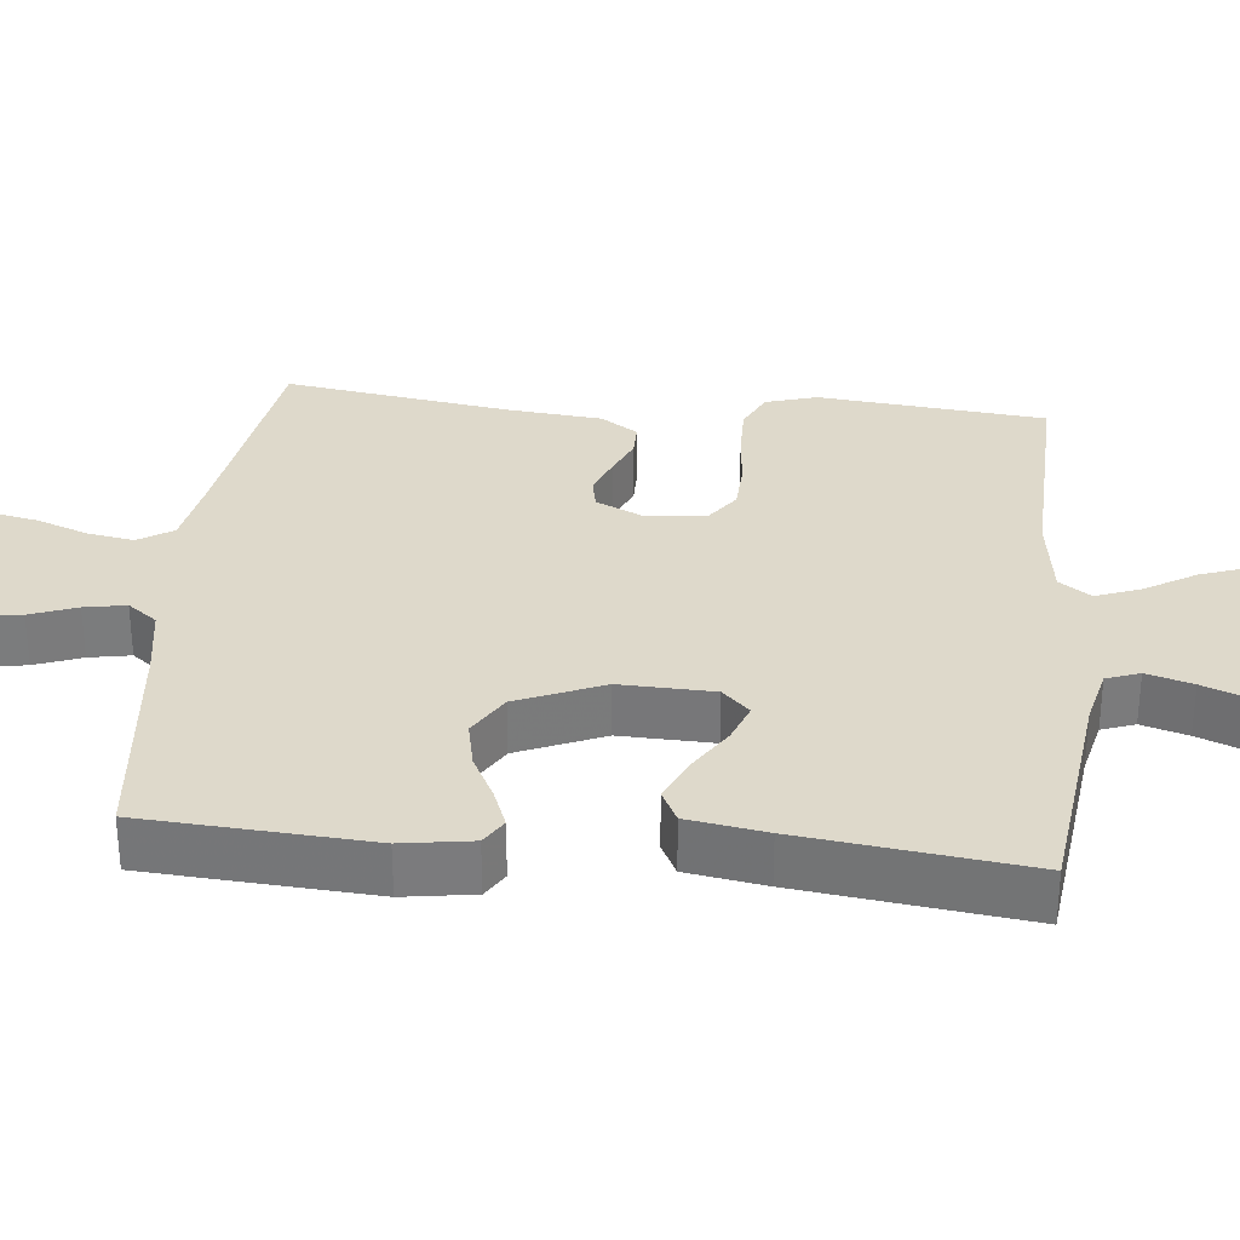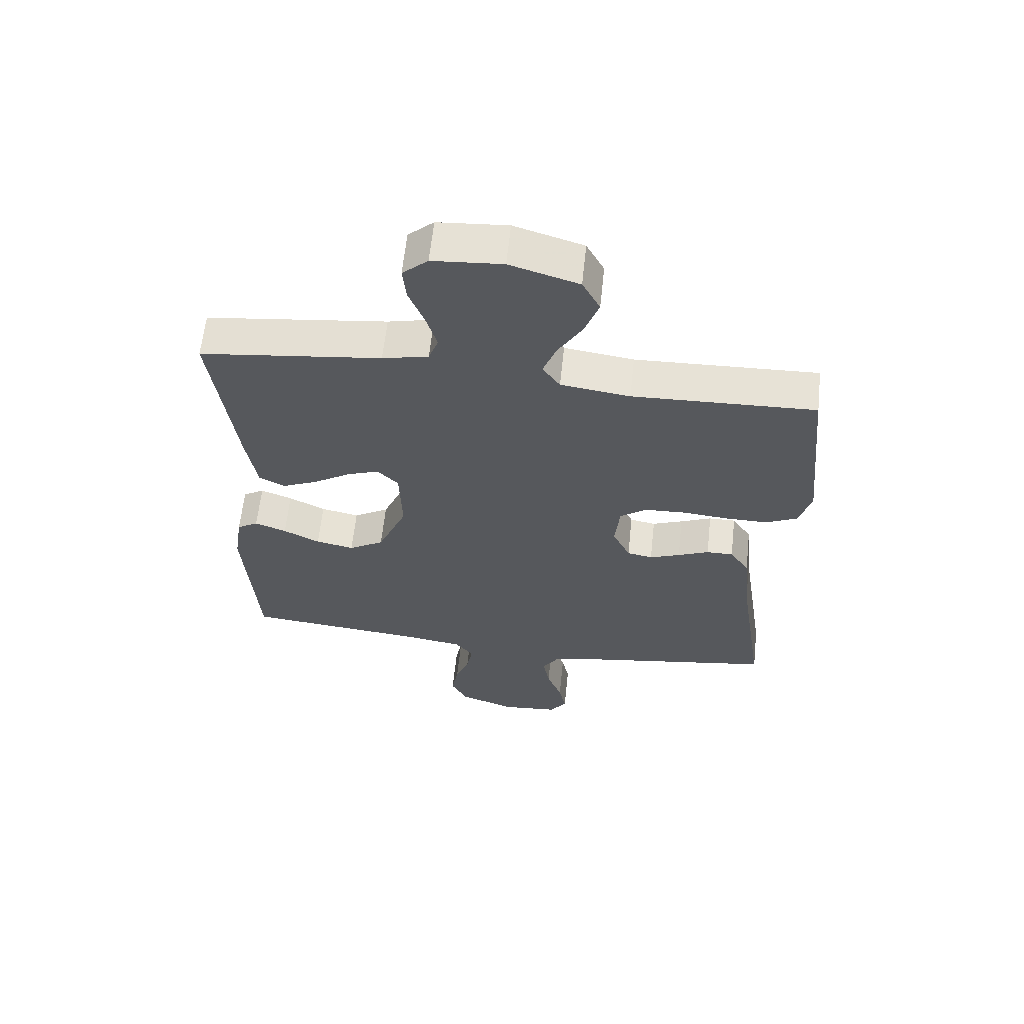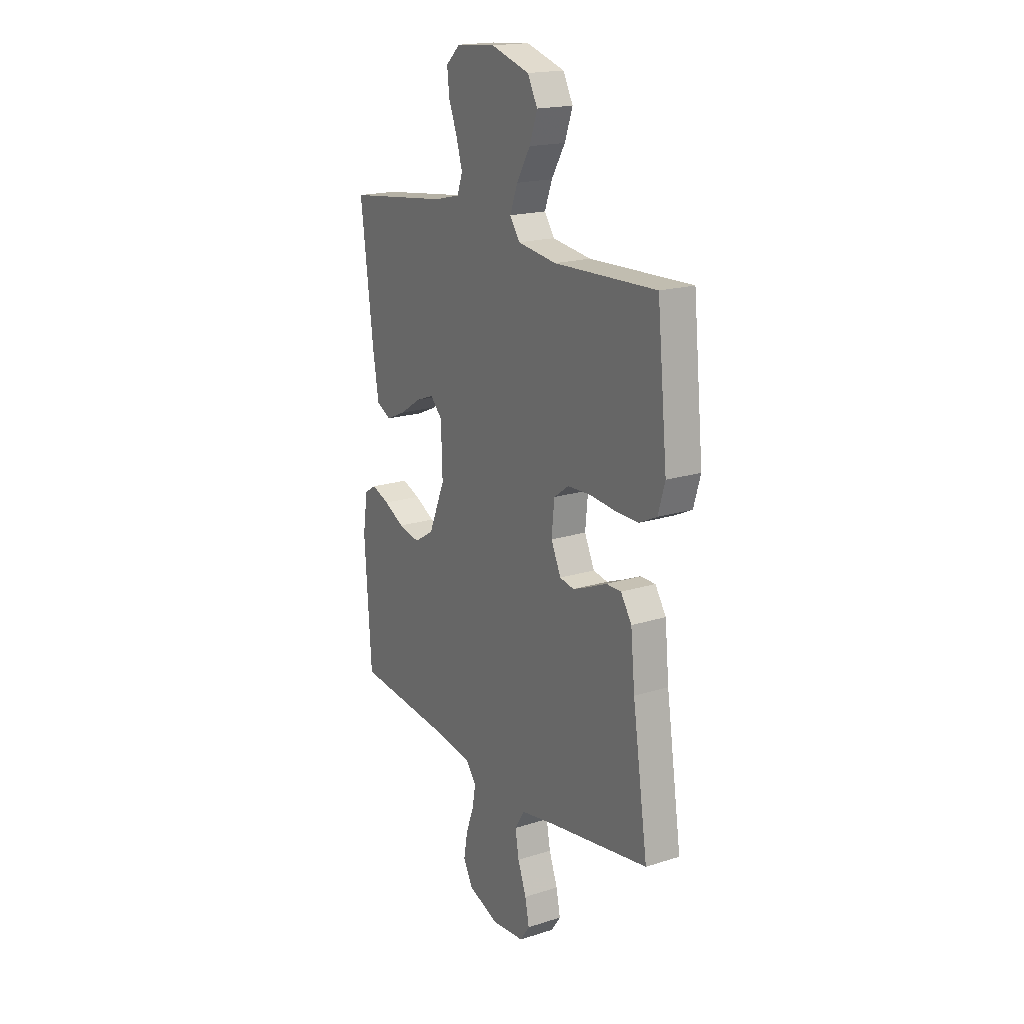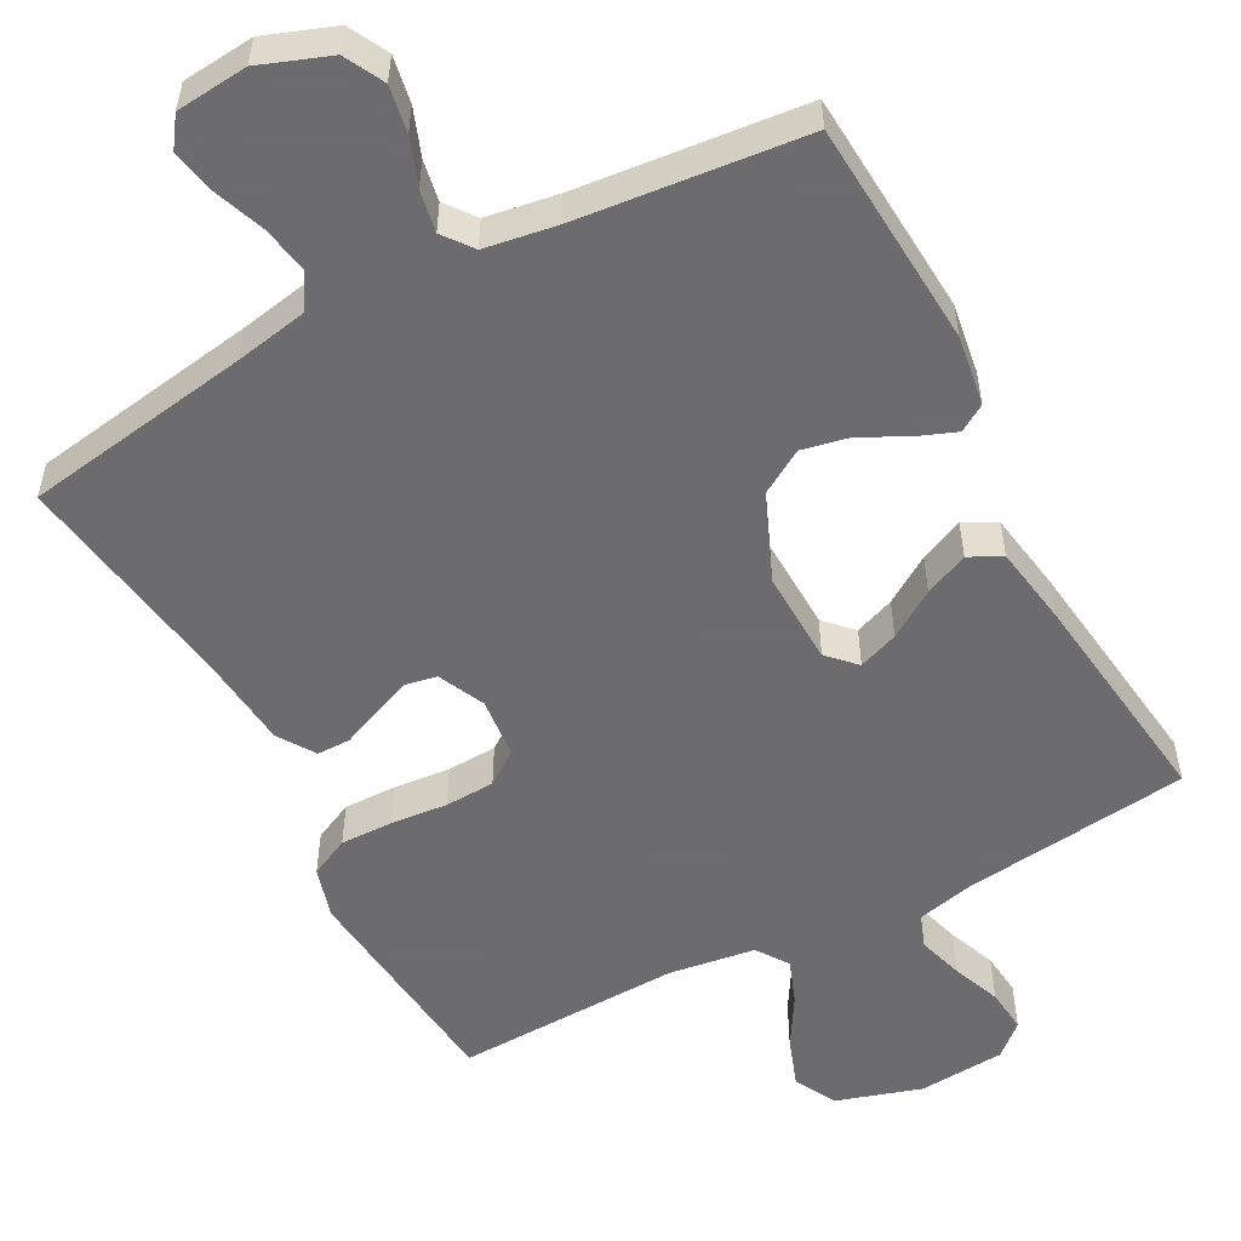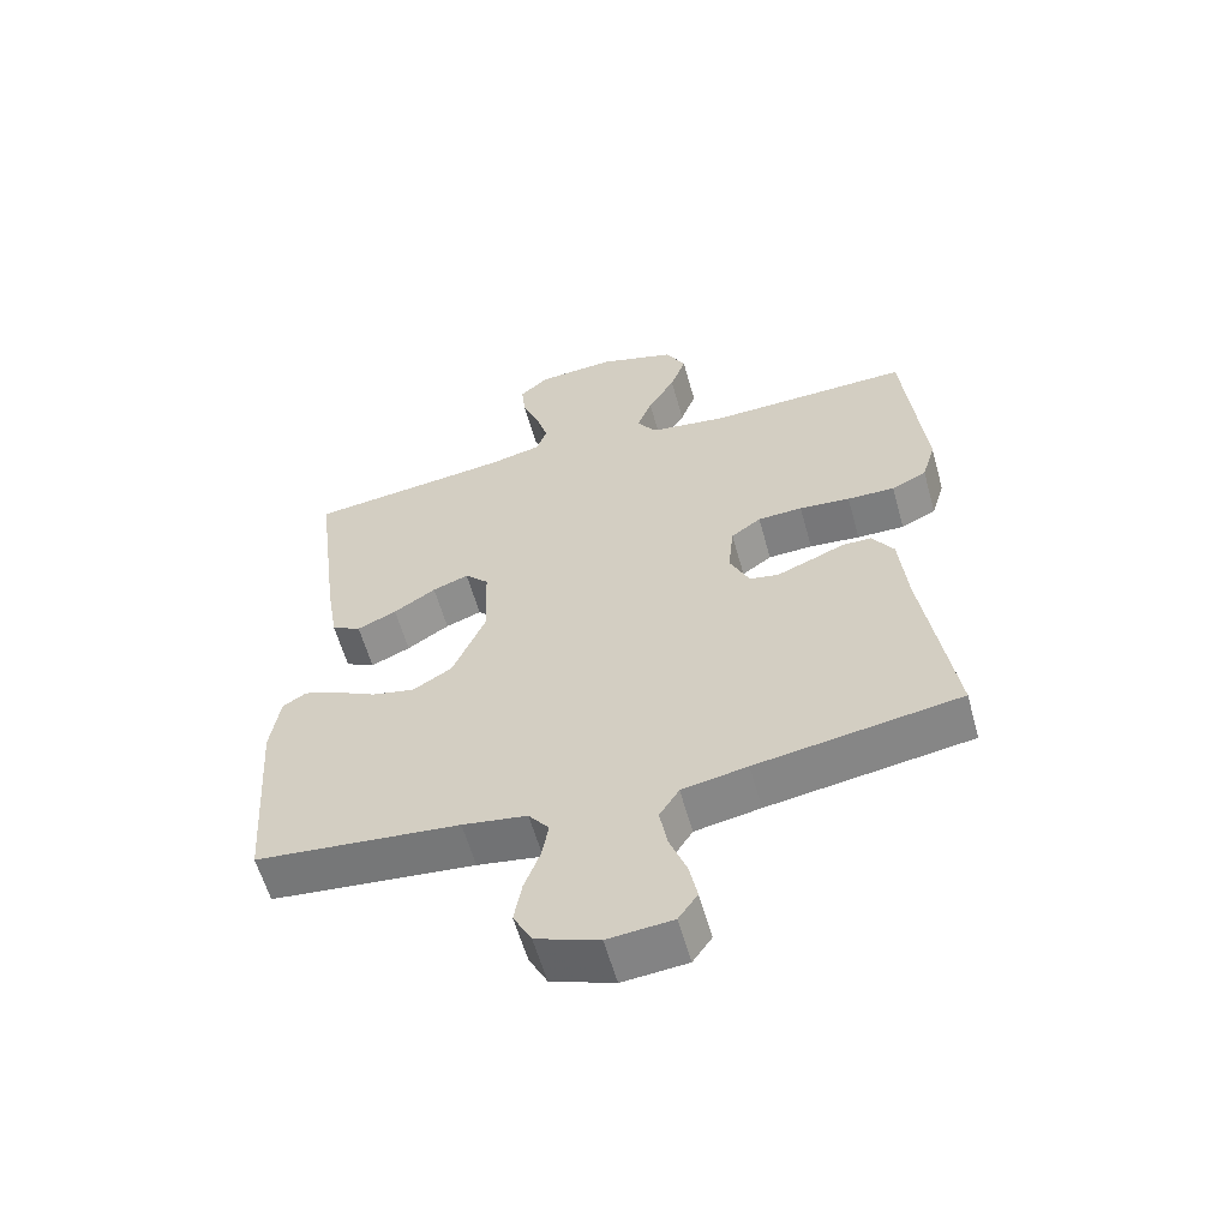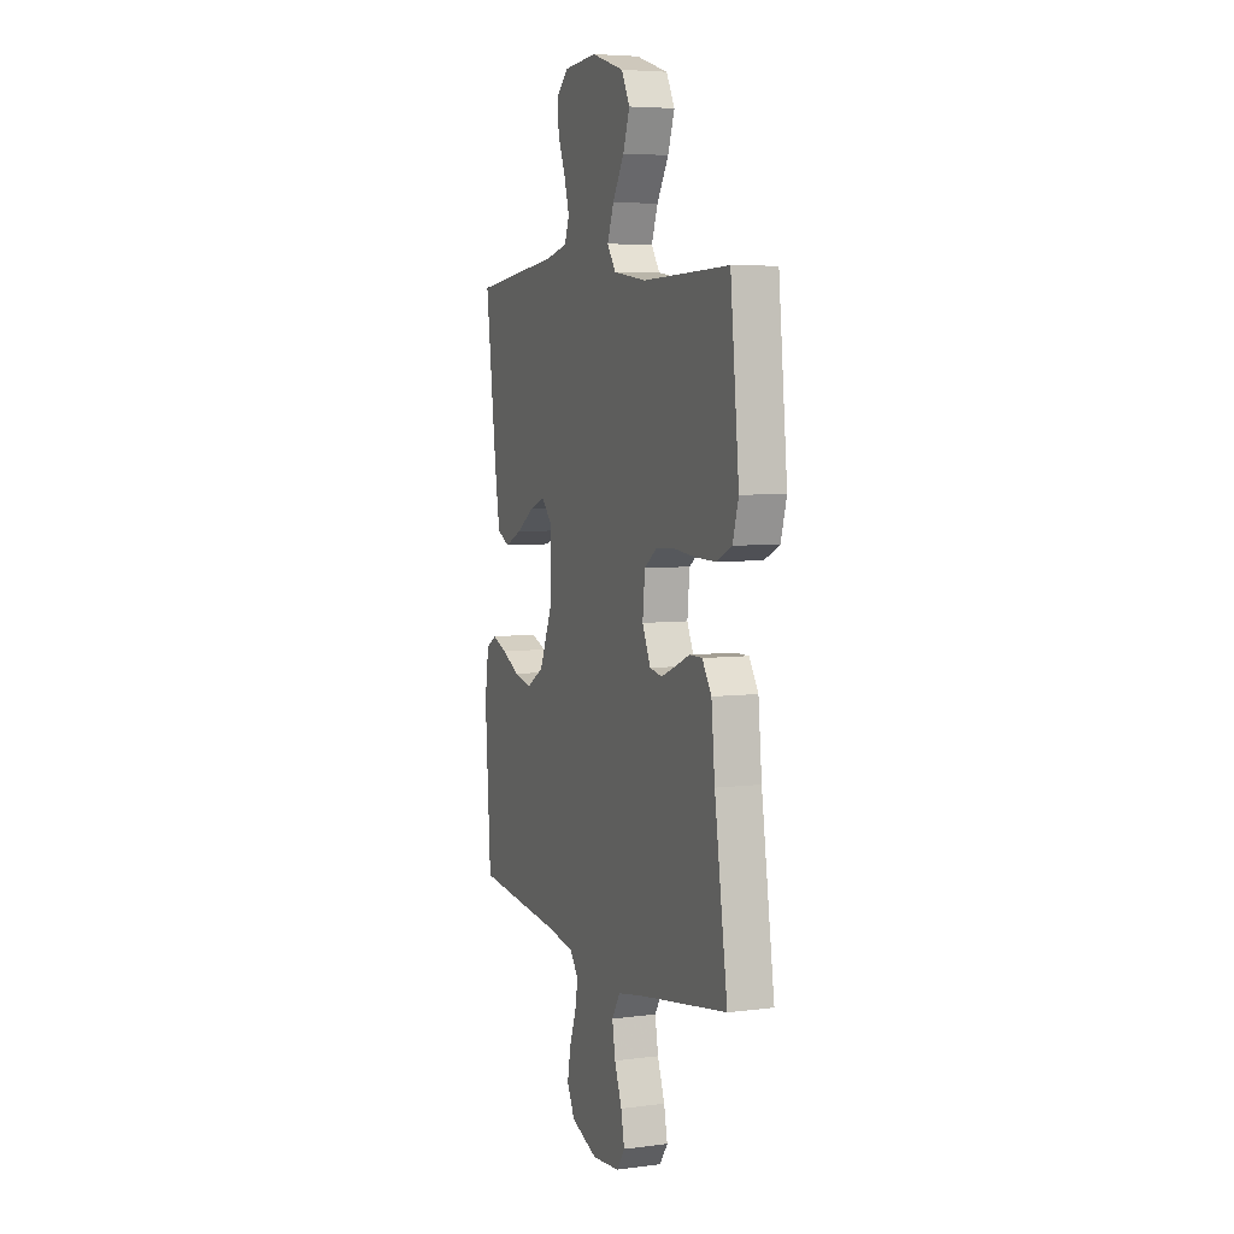
<metadata>
{"format":"obj","ext":"obj","renderer":"f3d","projection":"perspective","resolution":1024,"background":"white","views":[{"elev":31.7,"azim":-84.4,"up":"+Y"},{"elev":62.0,"azim":6.1,"up":"+Z"},{"elev":18.5,"azim":58.6,"up":"+Z"},{"elev":-53.8,"azim":-152.0,"up":"+Y"},{"elev":-59.3,"azim":15.6,"up":"+Z"},{"elev":5.6,"azim":68.5,"up":"+Z"}]}
</metadata>
<code>
v 0.5 0.07 0.5
v 0.53 0.07 0.2
v 0.51 0.07 0.132
v 0.458 0.07 0.107
v 0.388 0.07 0.108
v 0.313 0.07 0.115
v 0.247 0.07 0.112
v 0.203 0.07 0.08
v 0.195 0.07 0
v 0.224 0.07 -0.062
v 0.266 0.07 -0.07
v 0.316 0.07 -0.05
v 0.367 0.07 -0.028
v 0.411 0.07 -0.028
v 0.443 0.07 -0.077
v 0.455 0.07 -0.2
v 0.5 0.07 -0.5
v 0.2 0.07 -0.548
v 0.104 0.07 -0.566
v 0.075 0.07 -0.612
v 0.086 0.07 -0.674
v 0.111 0.07 -0.741
v 0.123 0.07 -0.8
v 0.095 0.07 -0.84
v 0 0.07 -0.849
v -0.092 0.07 -0.815
v -0.119 0.07 -0.763
v -0.108 0.07 -0.701
v -0.085 0.07 -0.639
v -0.075 0.07 -0.584
v -0.105 0.07 -0.545
v -0.2 0.07 -0.53
v -0.5 0.07 -0.5
v -0.52 0.07 -0.2
v -0.506 0.07 -0.107
v -0.471 0.07 -0.085
v -0.419 0.07 -0.105
v -0.359 0.07 -0.136
v -0.296 0.07 -0.149
v -0.238 0.07 -0.114
v -0.19 0.07 0
v -0.194 0.07 0.124
v -0.229 0.07 0.16
v -0.282 0.07 0.14
v -0.344 0.07 0.1
v -0.402 0.07 0.074
v -0.445 0.07 0.096
v -0.462 0.07 0.2
v -0.5 0.07 0.5
v -0.2 0.07 0.537
v -0.124 0.07 0.555
v -0.108 0.07 0.599
v -0.126 0.07 0.66
v -0.151 0.07 0.724
v -0.157 0.07 0.782
v -0.115 0.07 0.82
v 0 0.07 0.829
v 0.113 0.07 0.794
v 0.142 0.07 0.739
v 0.119 0.07 0.674
v 0.079 0.07 0.607
v 0.057 0.07 0.548
v 0.086 0.07 0.506
v 0.2 0.07 0.49
v 0.5 0 0.5
v 0.53 0 0.2
v 0.51 0 0.132
v 0.458 0 0.107
v 0.388 0 0.108
v 0.313 0 0.115
v 0.247 0 0.112
v 0.203 0 0.08
v 0.195 0 0
v 0.224 0 -0.062
v 0.266 0 -0.07
v 0.316 0 -0.05
v 0.367 0 -0.028
v 0.411 0 -0.028
v 0.443 0 -0.077
v 0.455 0 -0.2
v 0.5 0 -0.5
v 0.2 0 -0.548
v 0.104 0 -0.566
v 0.075 0 -0.612
v 0.086 0 -0.674
v 0.111 0 -0.741
v 0.123 0 -0.8
v 0.095 0 -0.84
v 0 0 -0.849
v -0.092 0 -0.815
v -0.119 0 -0.763
v -0.108 0 -0.701
v -0.085 0 -0.639
v -0.075 0 -0.584
v -0.105 0 -0.545
v -0.2 0 -0.53
v -0.5 0 -0.5
v -0.52 0 -0.2
v -0.506 0 -0.107
v -0.471 0 -0.085
v -0.419 0 -0.105
v -0.359 0 -0.136
v -0.296 0 -0.149
v -0.238 0 -0.114
v -0.19 0 0
v -0.194 0 0.124
v -0.229 0 0.16
v -0.282 0 0.14
v -0.344 0 0.1
v -0.402 0 0.074
v -0.445 0 0.096
v -0.462 0 0.2
v -0.5 0 0.5
v -0.2 0 0.537
v -0.124 0 0.555
v -0.108 0 0.599
v -0.126 0 0.66
v -0.151 0 0.724
v -0.157 0 0.782
v -0.115 0 0.82
v 0 0 0.829
v 0.113 0 0.794
v 0.142 0 0.739
v 0.119 0 0.674
v 0.079 0 0.607
v 0.057 0 0.548
v 0.086 0 0.506
v 0.2 0 0.49
f 58 59 60 61
f 58 61 62
f 57 58 62
f 56 57 62
f 53 54 55 56
f 52 53 56 62
f 51 52 62 63
f 47 48 49 50
f 47 50 51 63
f 44 45 46 47
f 43 44 47 63
f 35 36 37 38
f 35 38 39
f 32 33 34 35
f 31 32 35 39
f 30 31 39 40
f 26 27 28 29
f 26 29 30
f 25 26 30
f 24 25 30
f 21 22 23 24
f 20 21 24 30
f 19 20 30 40
f 16 17 18
f 12 13 14 15
f 11 12 15 16
f 10 11 16 18
f 3 4 5 6
f 3 6 7
f 64 1 2 3
f 64 3 7
f 42 43 63 64
f 41 42 64 7
f 40 41 7 8
f 19 40 8 9
f 9 10 18 19
f 125 124 123 122
f 126 125 122
f 126 122 121
f 126 121 120
f 120 119 118 117
f 126 120 117 116
f 127 126 116 115
f 114 113 112 111
f 127 115 114 111
f 111 110 109 108
f 127 111 108 107
f 102 101 100 99
f 103 102 99
f 99 98 97 96
f 103 99 96 95
f 104 103 95 94
f 93 92 91 90
f 94 93 90
f 94 90 89
f 94 89 88
f 88 87 86 85
f 94 88 85 84
f 104 94 84 83
f 82 81 80
f 79 78 77 76
f 80 79 76 75
f 82 80 75 74
f 70 69 68 67
f 71 70 67
f 67 66 65 128
f 71 67 128
f 128 127 107 106
f 71 128 106 105
f 72 71 105 104
f 73 72 104 83
f 83 82 74 73
f 1 65 66 2
f 2 66 67 3
f 3 67 68 4
f 4 68 69 5
f 5 69 70 6
f 6 70 71 7
f 7 71 72 8
f 8 72 73 9
f 9 73 74 10
f 10 74 75 11
f 11 75 76 12
f 12 76 77 13
f 13 77 78 14
f 14 78 79 15
f 15 79 80 16
f 16 80 81 17
f 17 81 82 18
f 18 82 83 19
f 19 83 84 20
f 20 84 85 21
f 21 85 86 22
f 22 86 87 23
f 23 87 88 24
f 24 88 89 25
f 25 89 90 26
f 26 90 91 27
f 27 91 92 28
f 28 92 93 29
f 29 93 94 30
f 30 94 95 31
f 31 95 96 32
f 32 96 97 33
f 33 97 98 34
f 34 98 99 35
f 35 99 100 36
f 36 100 101 37
f 37 101 102 38
f 38 102 103 39
f 39 103 104 40
f 40 104 105 41
f 41 105 106 42
f 42 106 107 43
f 43 107 108 44
f 44 108 109 45
f 45 109 110 46
f 46 110 111 47
f 47 111 112 48
f 48 112 113 49
f 49 113 114 50
f 50 114 115 51
f 51 115 116 52
f 52 116 117 53
f 53 117 118 54
f 54 118 119 55
f 55 119 120 56
f 56 120 121 57
f 57 121 122 58
f 58 122 123 59
f 59 123 124 60
f 60 124 125 61
f 61 125 126 62
f 62 126 127 63
f 63 127 128 64
f 64 128 65 1

</code>
